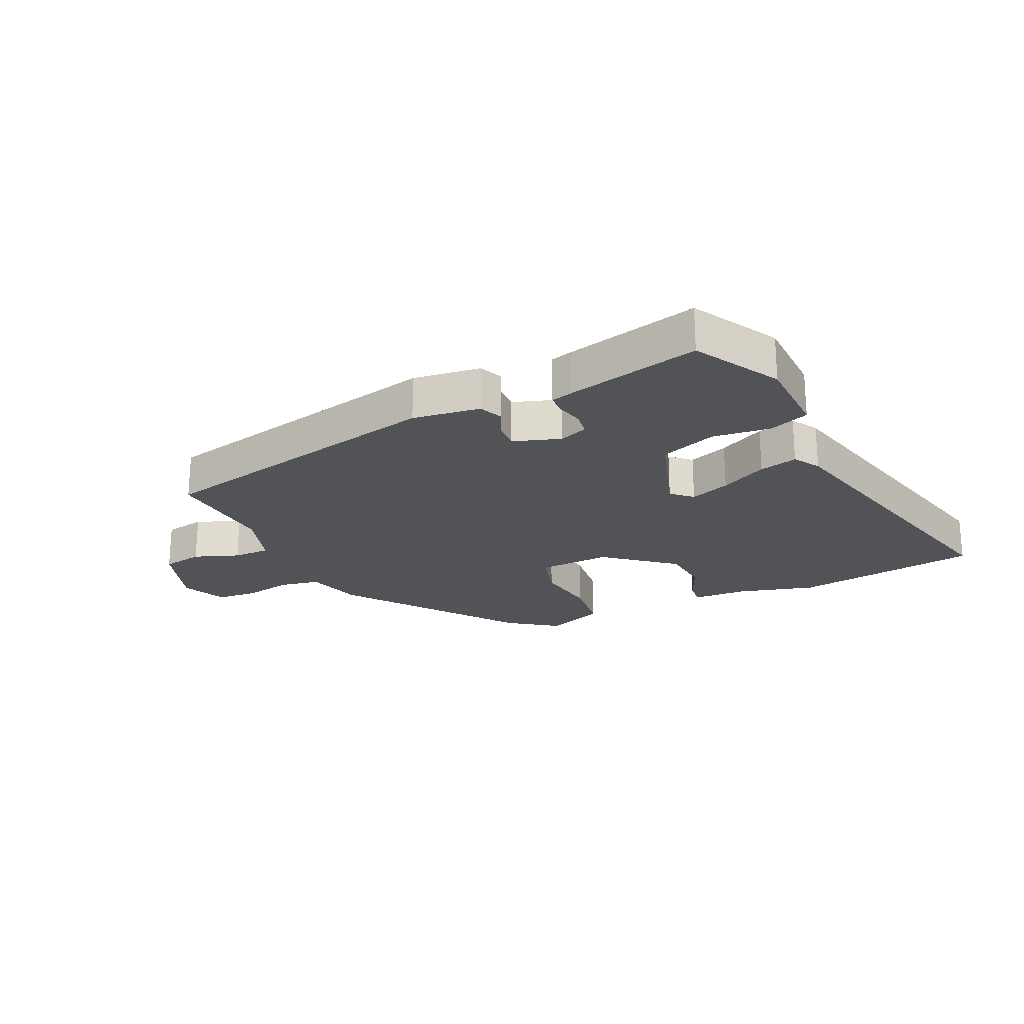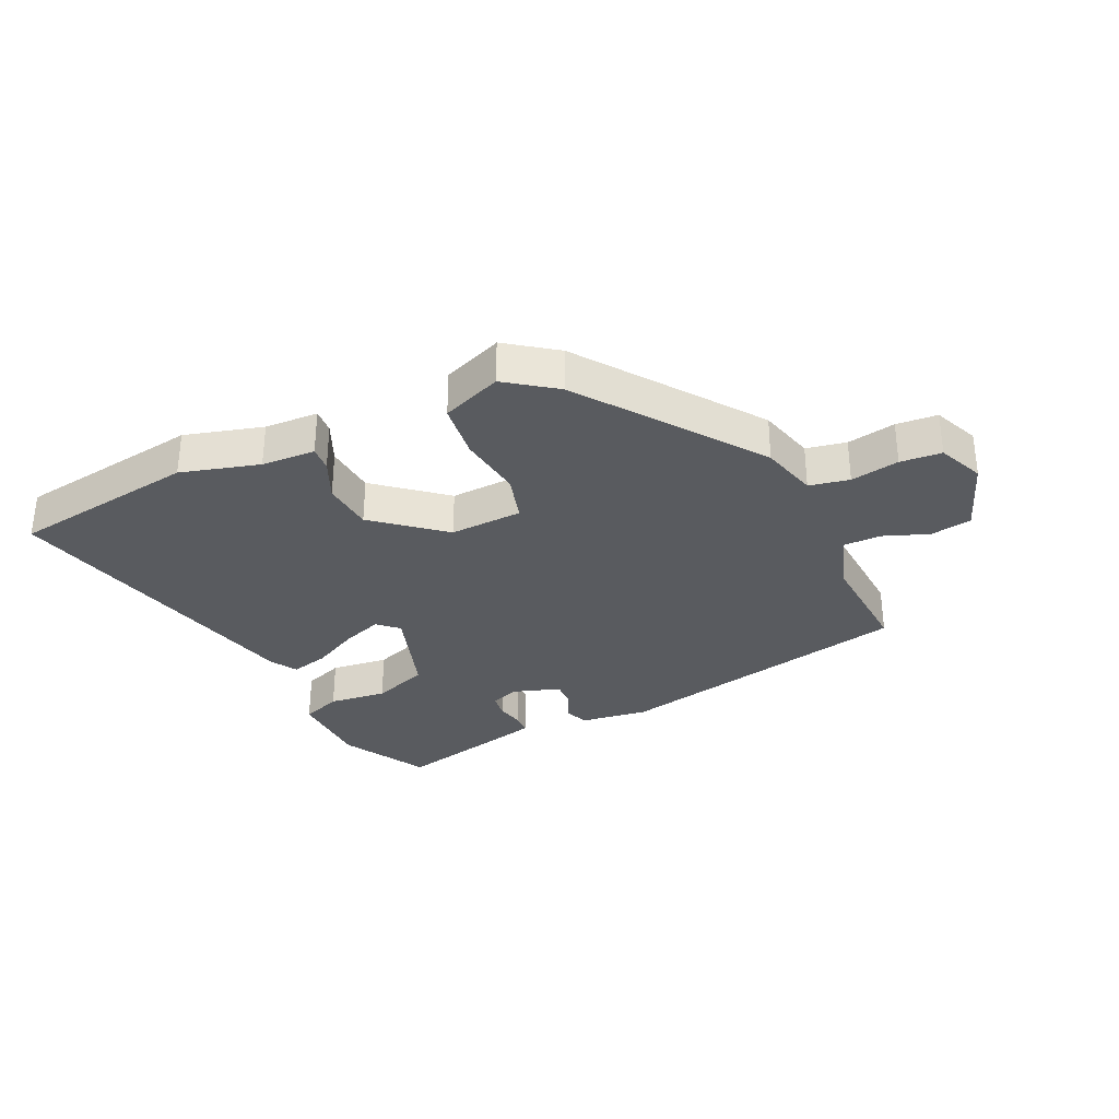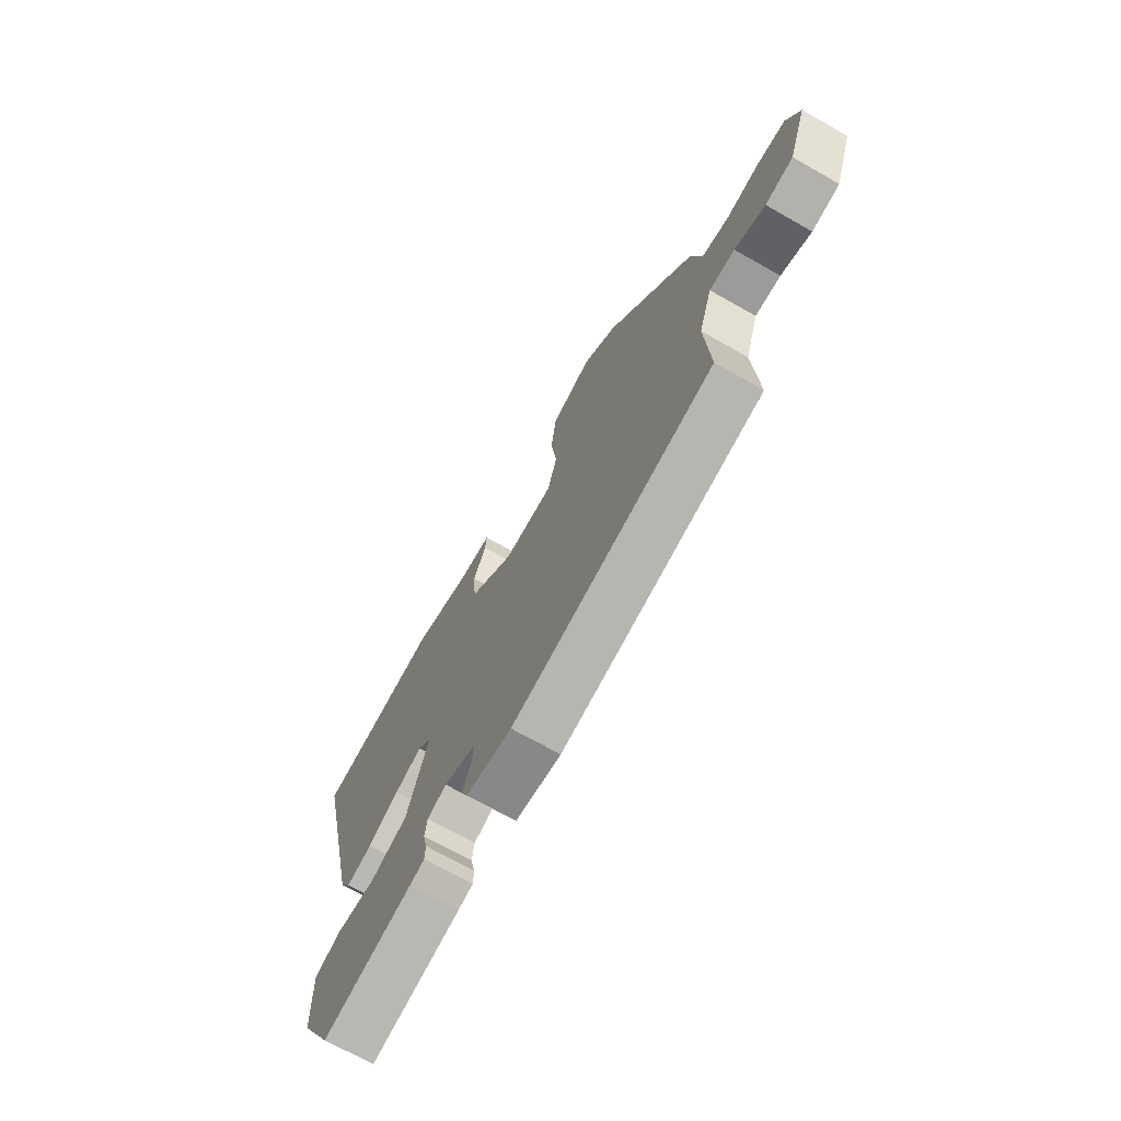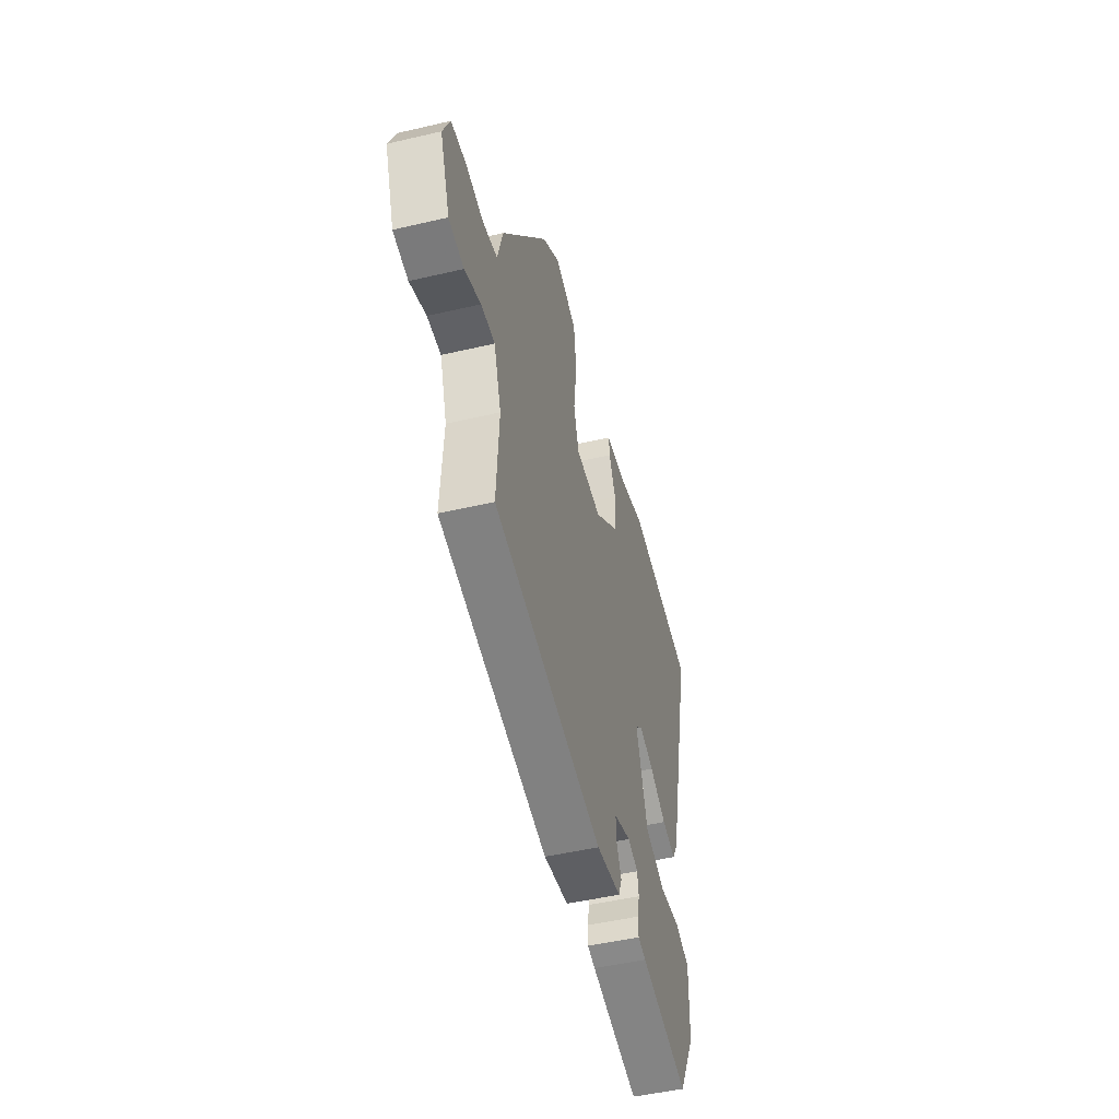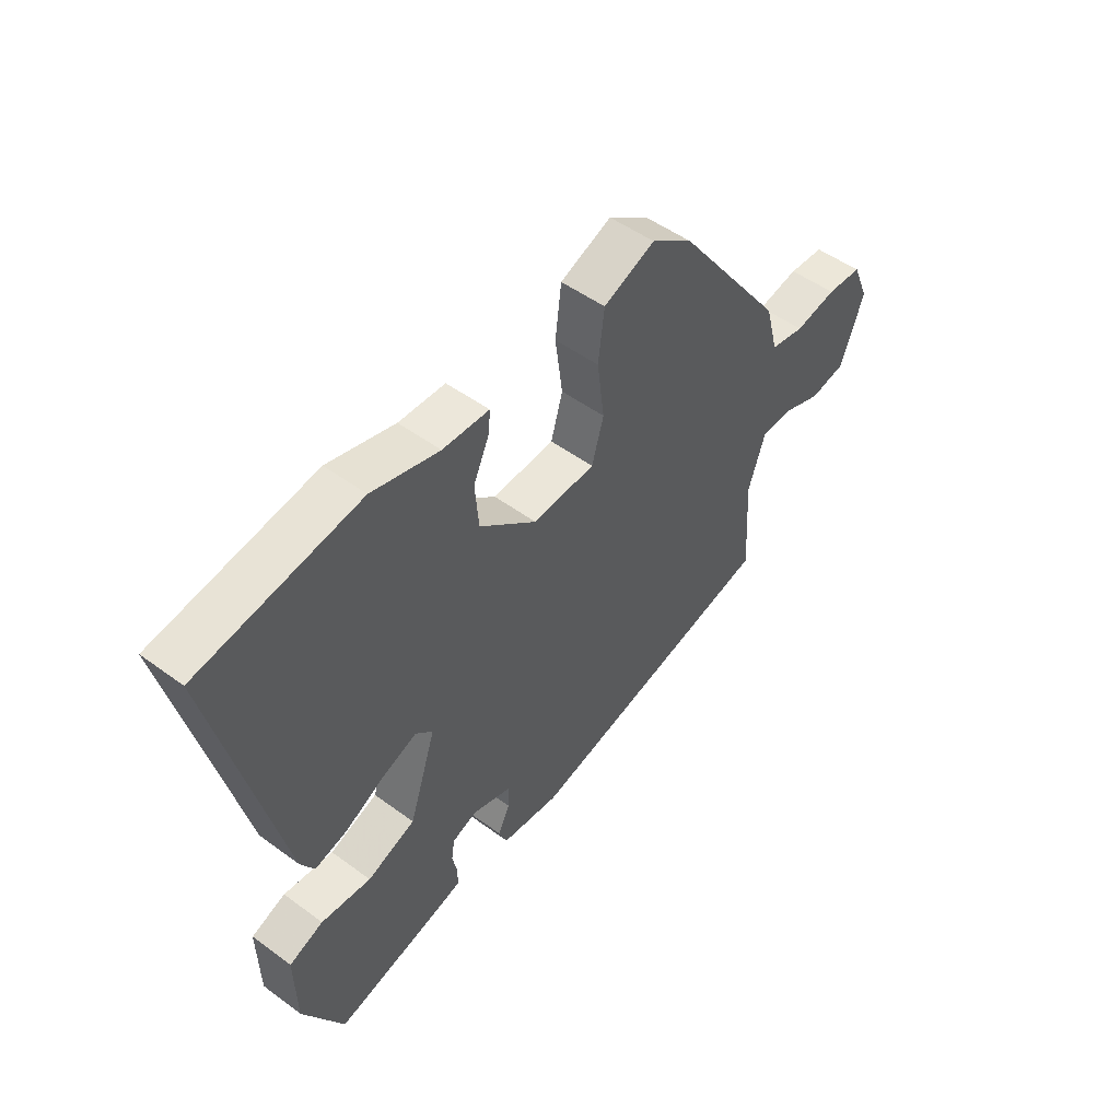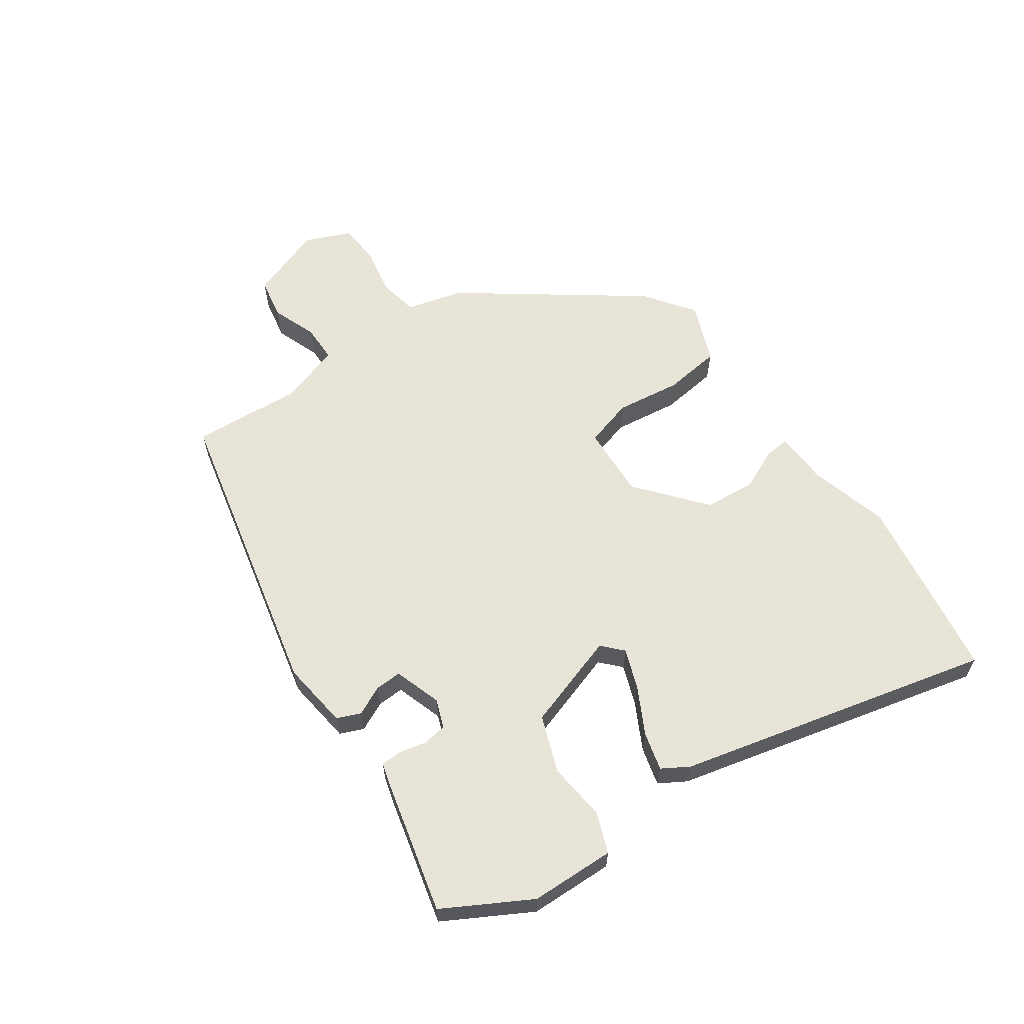
<metadata>
{"format":"obj","ext":"obj","renderer":"f3d","projection":"perspective","resolution":1024,"background":"white","views":[{"elev":-22.3,"azim":-154.7,"up":"+Y"},{"elev":-32.0,"azim":25.1,"up":"+Y"},{"elev":-69.8,"azim":60.4,"up":"+Z"},{"elev":-48.7,"azim":104.6,"up":"+Z"},{"elev":50.6,"azim":-51.2,"up":"+Z"},{"elev":61.4,"azim":-124.7,"up":"+Y"}]}
</metadata>
<code>
v 0.317 0.07 0.47
v 0.525 0.07 0.183
v 0.55 0.07 0.089
v 0.616 0.07 0.076
v 0.696 0.07 0.091
v 0.764 0.07 0.086
v 0.796 0.07 0.01
v 0.751 0.07 -0.113
v 0.683 0.07 -0.125
v 0.609 0.07 -0.097
v 0.547 0.07 -0.097
v 0.514 0.07 -0.196
v 0.525 0.07 -0.38
v 0.03 0.07 -0.489
v -0.082 0.07 -0.474
v -0.098 0.07 -0.435
v -0.075 0.07 -0.387
v -0.073 0.07 -0.343
v -0.151 0.07 -0.317
v -0.198 0.07 -0.335
v -0.204 0.07 -0.375
v -0.194 0.07 -0.419
v -0.195 0.07 -0.454
v -0.231 0.07 -0.464
v -0.452 0.07 -0.517
v -0.53 0.07 -0.375
v -0.533 0.07 -0.236
v -0.467 0.07 -0.211
v -0.371 0.07 -0.222
v -0.278 0.07 -0.188
v -0.226 0.07 -0.03
v -0.259 0.07 0.001
v -0.325 0.07 -0.023
v -0.402 0.07 -0.063
v -0.465 0.07 -0.079
v -0.491 0.07 -0.035
v -0.614 0.07 0.483
v -0.306 0.07 0.529
v -0.177 0.07 0.493
v -0.088 0.07 0.489
v -0.091 0.07 0.448
v -0.122 0.07 0.38
v -0.115 0.07 0.295
v -0.004 0.07 0.202
v 0.116 0.07 0.208
v 0.139 0.07 0.287
v 0.125 0.07 0.395
v 0.137 0.07 0.49
v 0.236 0.07 0.529
v 0.317 0 0.47
v 0.525 0 0.183
v 0.55 0 0.089
v 0.616 0 0.076
v 0.696 0 0.091
v 0.764 0 0.086
v 0.796 0 0.01
v 0.751 0 -0.113
v 0.683 0 -0.125
v 0.609 0 -0.097
v 0.547 0 -0.097
v 0.514 0 -0.196
v 0.525 0 -0.38
v 0.03 0 -0.489
v -0.082 0 -0.474
v -0.098 0 -0.435
v -0.075 0 -0.387
v -0.073 0 -0.343
v -0.151 0 -0.317
v -0.198 0 -0.335
v -0.204 0 -0.375
v -0.194 0 -0.419
v -0.195 0 -0.454
v -0.231 0 -0.464
v -0.452 0 -0.517
v -0.53 0 -0.375
v -0.533 0 -0.236
v -0.467 0 -0.211
v -0.371 0 -0.222
v -0.278 0 -0.188
v -0.226 0 -0.03
v -0.259 0 0.001
v -0.325 0 -0.023
v -0.402 0 -0.063
v -0.465 0 -0.079
v -0.491 0 -0.035
v -0.614 0 0.483
v -0.306 0 0.529
v -0.177 0 0.493
v -0.088 0 0.489
v -0.091 0 0.448
v -0.122 0 0.38
v -0.115 0 0.295
v -0.004 0 0.202
v 0.116 0 0.208
v 0.139 0 0.287
v 0.125 0 0.395
v 0.137 0 0.49
v 0.236 0 0.529
f 46 47 48 49
f 45 46 49 1
f 39 40 41 42
f 39 42 43
f 38 39 43
f 37 38 43
f 36 37 43 44
f 33 34 35 36
f 32 33 36 44
f 26 27 28 29
f 26 29 30
f 25 26 30
f 24 25 30
f 21 22 23 24
f 20 21 24 30
f 19 20 30 31
f 14 15 16 17
f 12 13 14 17
f 11 12 17 18
f 7 8 9 10
f 7 10 11
f 4 5 6 7
f 3 4 7 11
f 45 1 2 3
f 31 32 44 45
f 18 19 31 45
f 3 11 18 45
f 98 97 96 95
f 50 98 95 94
f 91 90 89 88
f 92 91 88
f 92 88 87
f 92 87 86
f 93 92 86 85
f 85 84 83 82
f 93 85 82 81
f 78 77 76 75
f 79 78 75
f 79 75 74
f 79 74 73
f 73 72 71 70
f 79 73 70 69
f 80 79 69 68
f 66 65 64 63
f 66 63 62 61
f 67 66 61 60
f 59 58 57 56
f 60 59 56
f 56 55 54 53
f 60 56 53 52
f 52 51 50 94
f 94 93 81 80
f 94 80 68 67
f 94 67 60 52
f 1 50 51 2
f 2 51 52 3
f 3 52 53 4
f 4 53 54 5
f 5 54 55 6
f 6 55 56 7
f 7 56 57 8
f 8 57 58 9
f 9 58 59 10
f 10 59 60 11
f 11 60 61 12
f 12 61 62 13
f 13 62 63 14
f 14 63 64 15
f 15 64 65 16
f 16 65 66 17
f 17 66 67 18
f 18 67 68 19
f 19 68 69 20
f 20 69 70 21
f 21 70 71 22
f 22 71 72 23
f 23 72 73 24
f 24 73 74 25
f 25 74 75 26
f 26 75 76 27
f 27 76 77 28
f 28 77 78 29
f 29 78 79 30
f 30 79 80 31
f 31 80 81 32
f 32 81 82 33
f 33 82 83 34
f 34 83 84 35
f 35 84 85 36
f 36 85 86 37
f 37 86 87 38
f 38 87 88 39
f 39 88 89 40
f 40 89 90 41
f 41 90 91 42
f 42 91 92 43
f 43 92 93 44
f 44 93 94 45
f 45 94 95 46
f 46 95 96 47
f 47 96 97 48
f 48 97 98 49
f 49 98 50 1

</code>
